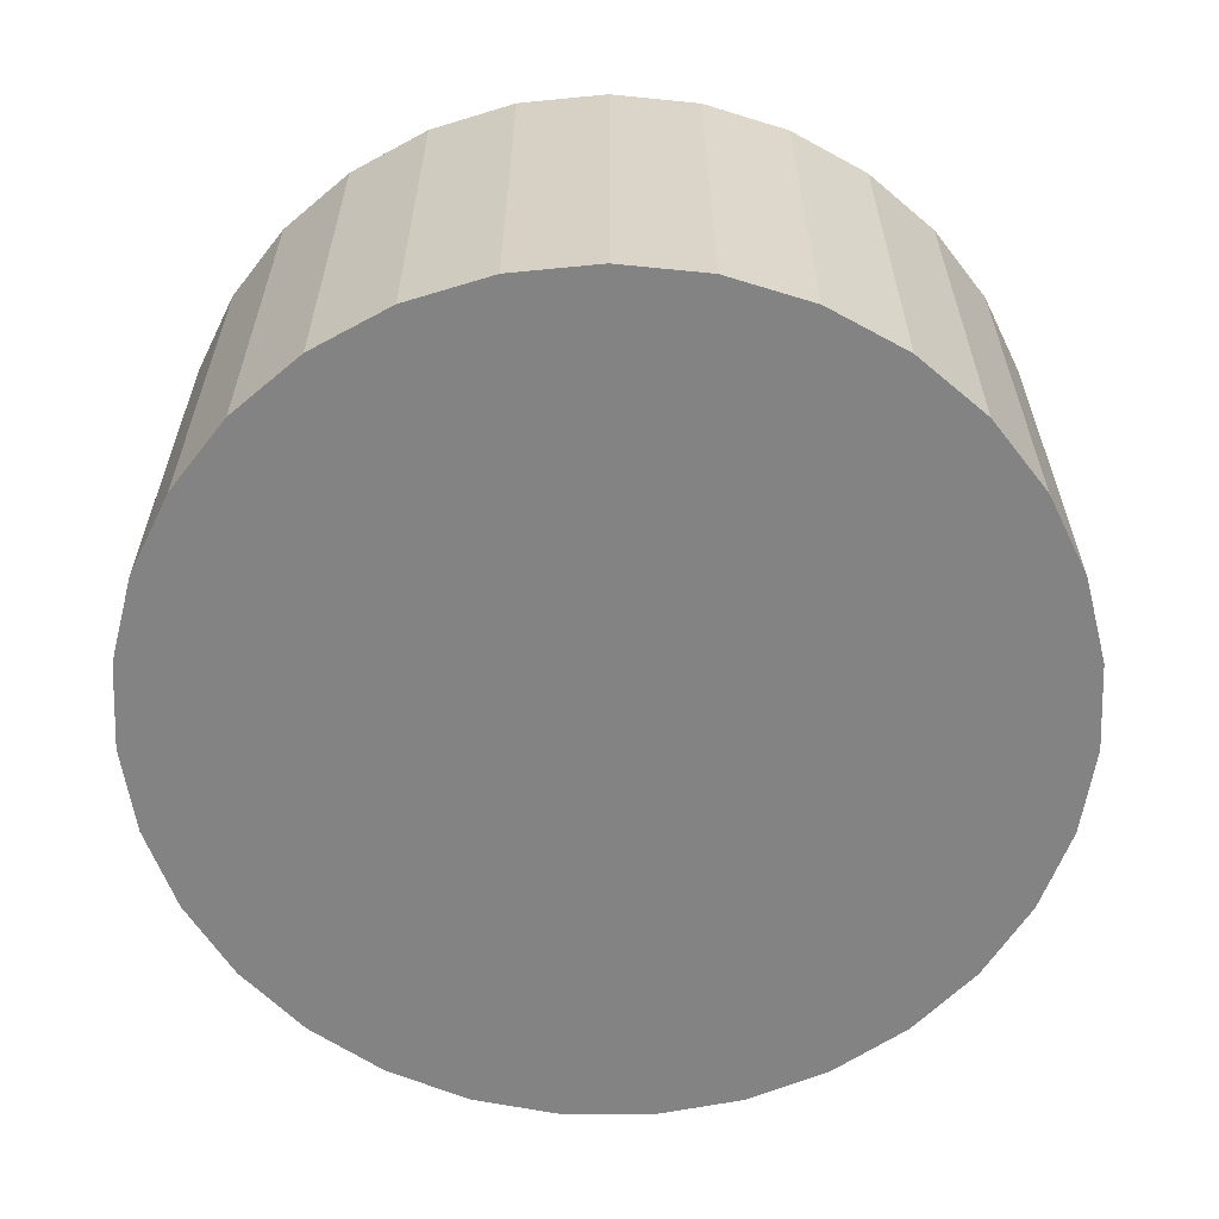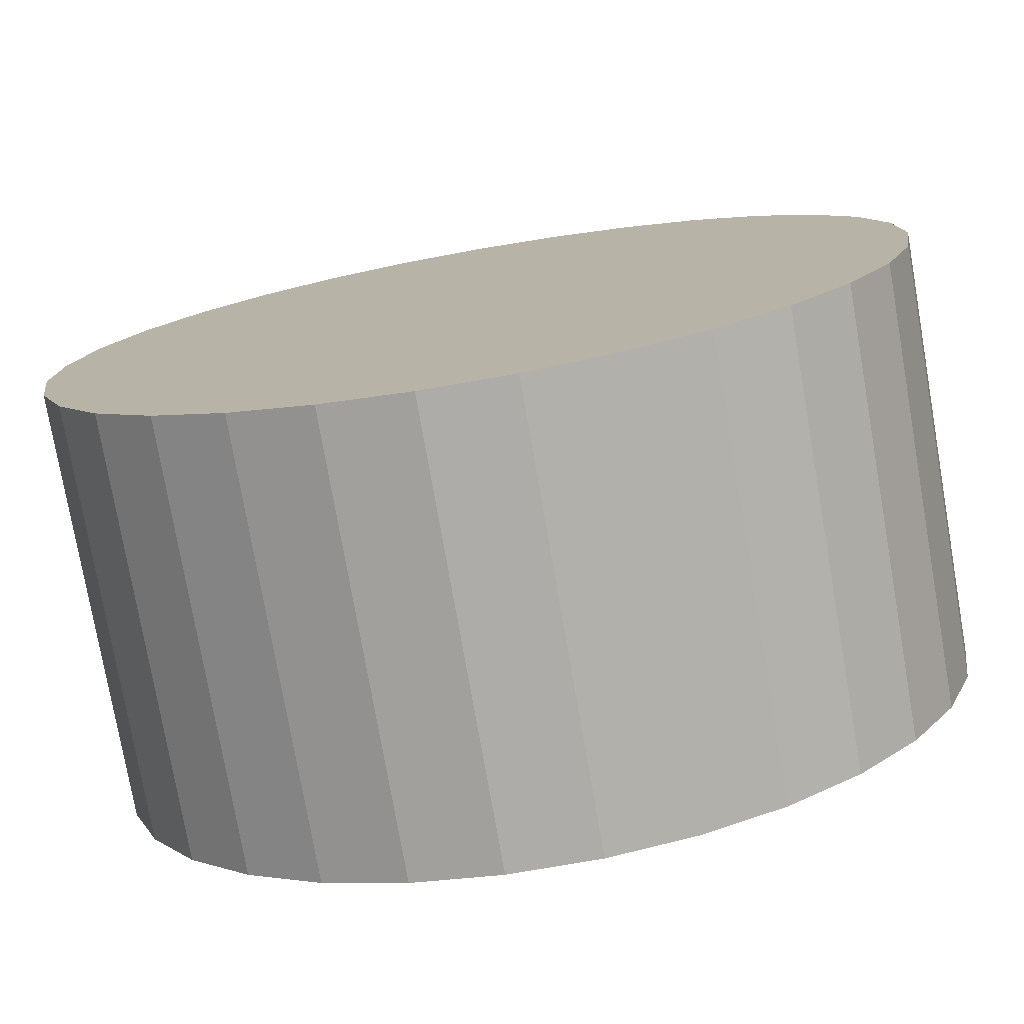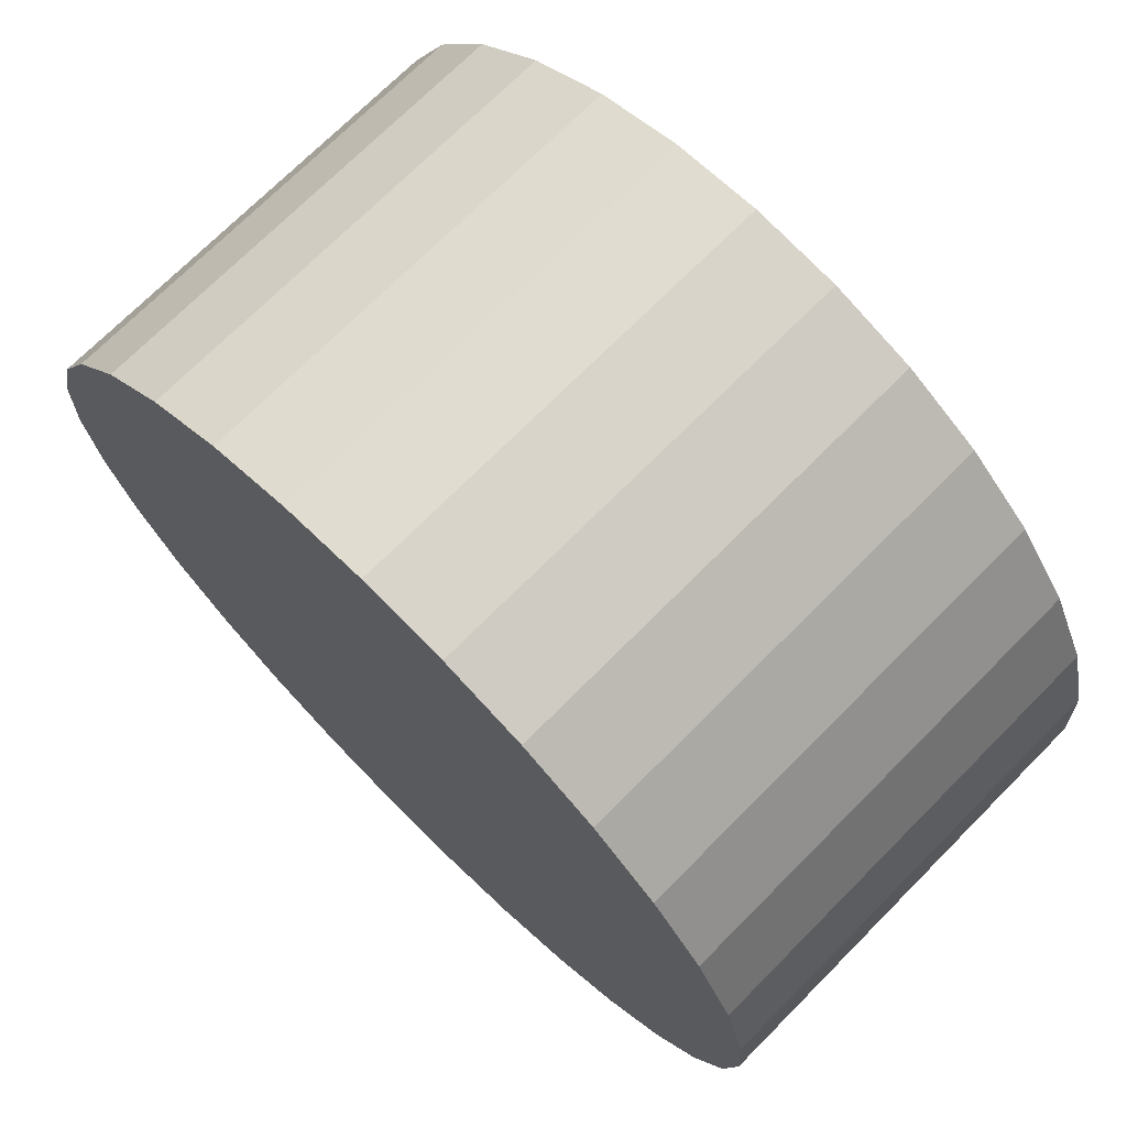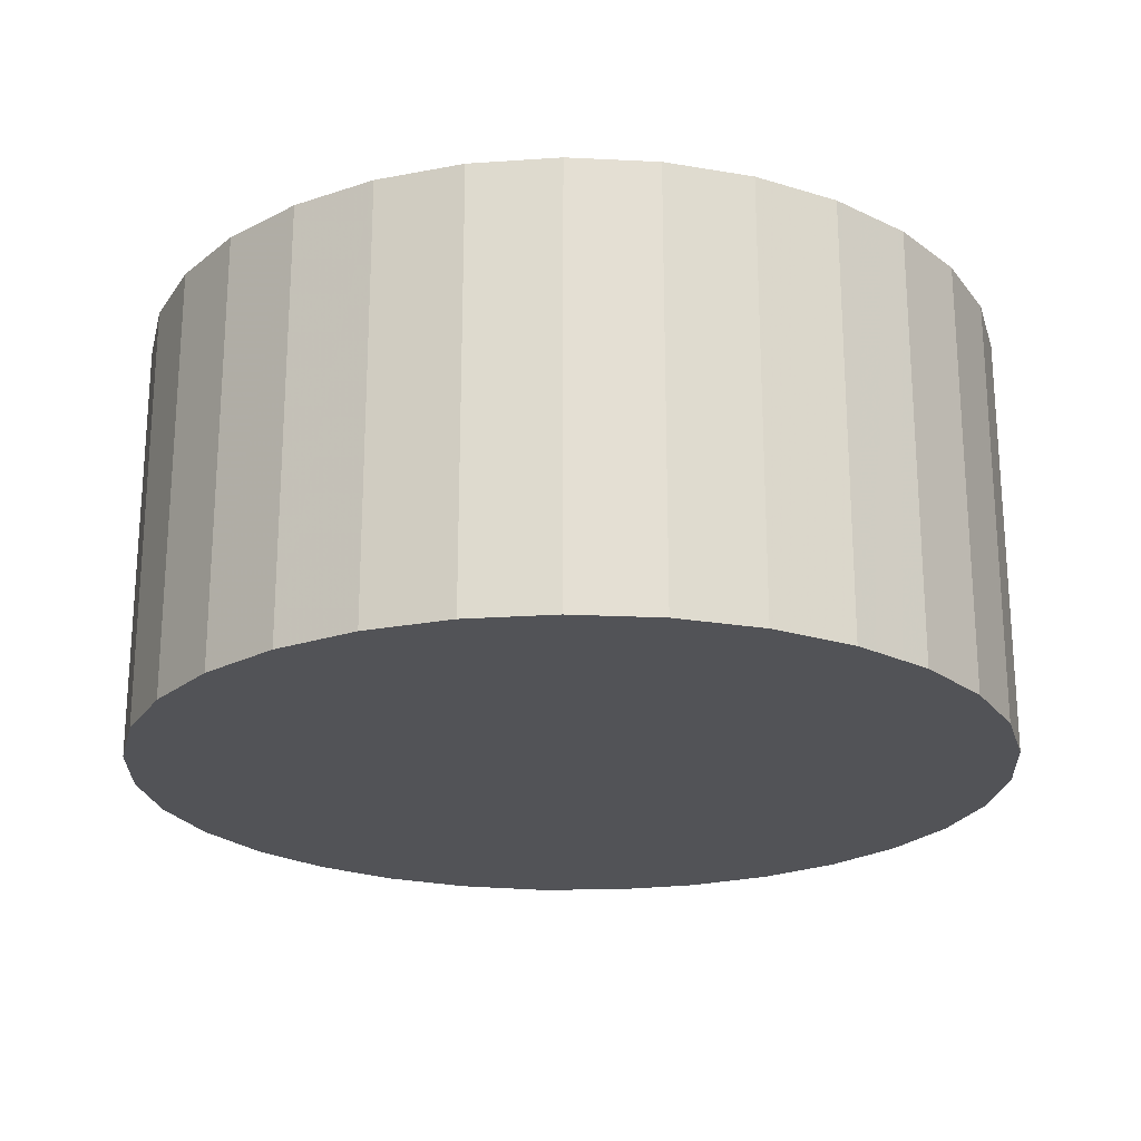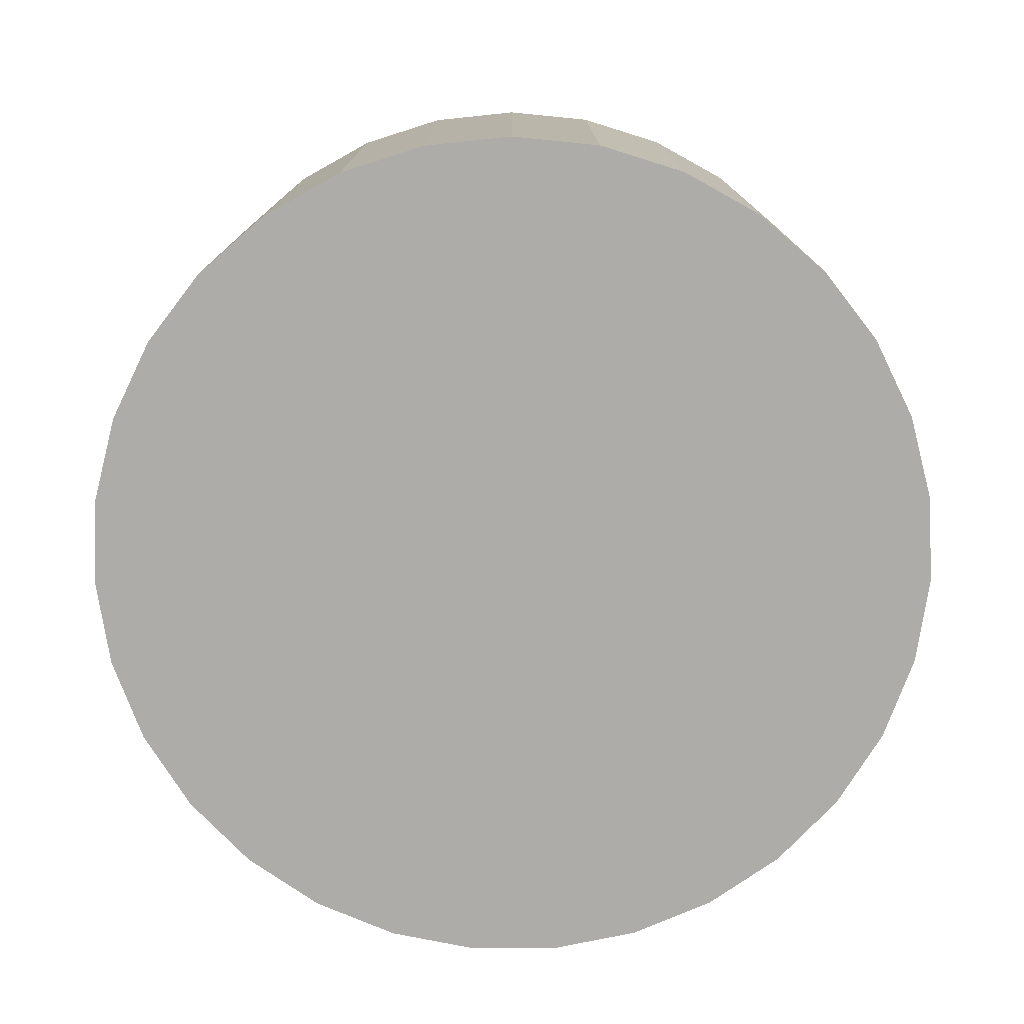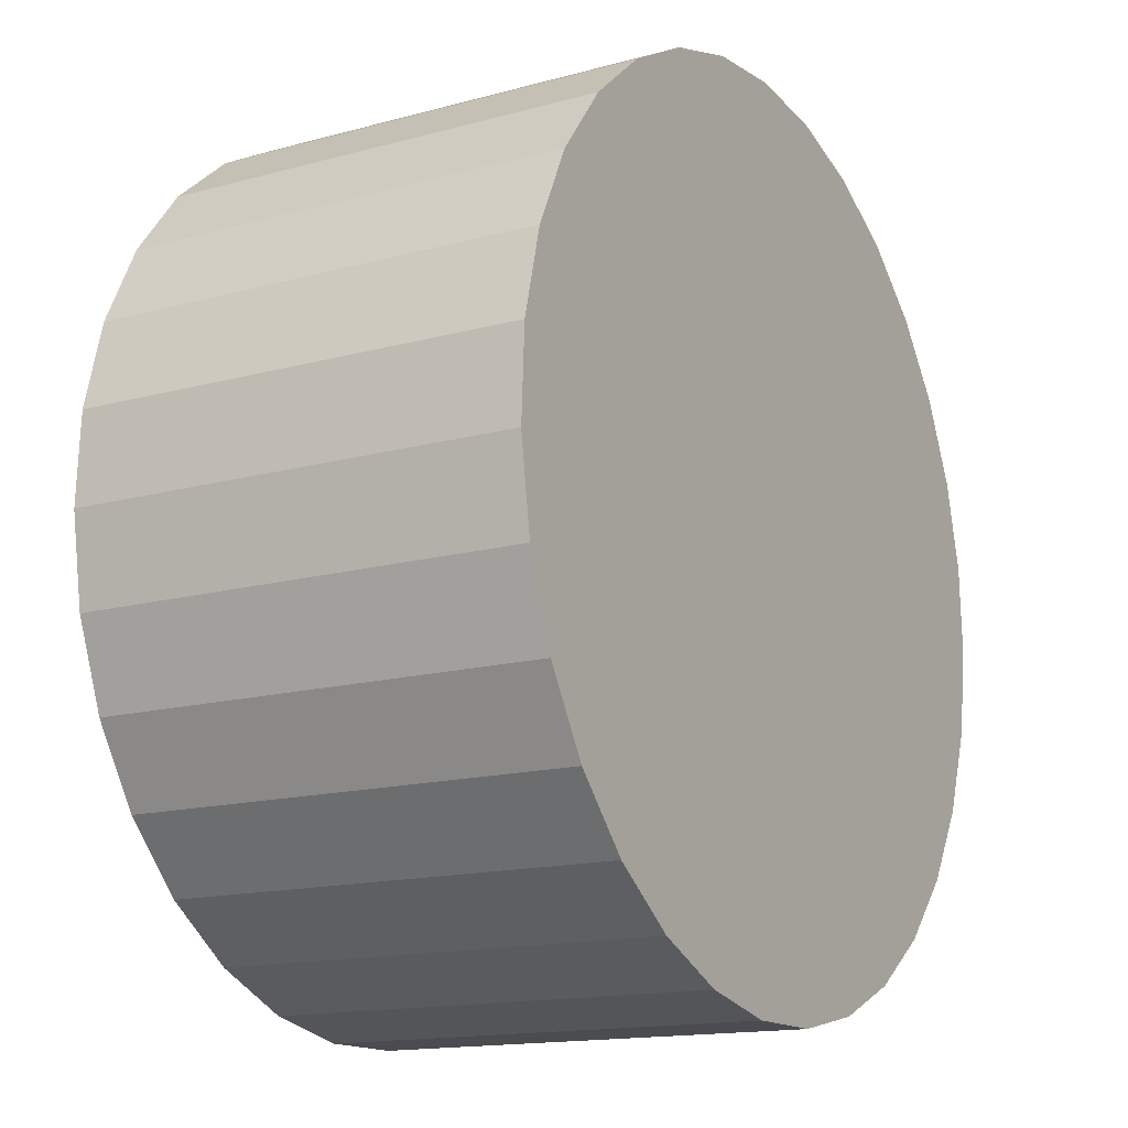
<metadata>
{"format":"obj","ext":"obj","renderer":"f3d","projection":"perspective","resolution":1024,"background":"white","views":[{"elev":-61.2,"azim":-116.2,"up":"+Y"},{"elev":-76.6,"azim":-170.1,"up":"+Z"},{"elev":71.9,"azim":44.8,"up":"+Z"},{"elev":-22.3,"azim":105.5,"up":"+Y"},{"elev":-76.7,"azim":46.6,"up":"+Y"},{"elev":-15.0,"azim":-59.6,"up":"+Z"}]}
</metadata>
<code>
v 0 -6 -6
v 0 6 -6
v -0 -6 6
v -0 6 6
v -10.18 -6 0.3476
v -10.18 6 0.3476
v -5.824 -6 -16.49
v -5.824 6 -16.49
v 4.732 -6 5.027
v 4.732 6 5.027
v 11.25 -6 -1.832
v 11.25 6 -1.832
v -2.416 -6 5.754
v -2.416 6 5.754
v 8.698 -6 2.268
v 8.698 6 2.268
v -10.77 -6 -11.28
v -10.77 6 -11.28
v -6.855 -6 3.849
v -6.855 6 3.849
v 9.489 -6 -13.35
v 9.489 6 -13.35
v 11.86 -6 -4.183
v 11.86 6 -4.183
v -3.592 -6 -17.45
v -3.592 6 -17.45
v -11.98 -6 -6.608
v -11.98 6 -6.608
v -7.816 -6 -15.11
v -7.816 6 -15.11
v -1.214 -6 -17.94
v -1.214 6 -17.94
v 11.62 -6 -9.008
v 11.62 6 -9.008
v -11.62 -6 -9.008
v -11.62 6 -9.008
v 1.214 -6 -17.94
v 1.214 6 -17.94
v 7.816 -6 -15.11
v 7.816 6 -15.11
v 11.98 -6 -6.608
v 11.98 6 -6.608
v 3.592 -6 -17.45
v 3.592 6 -17.45
v -11.86 -6 -4.183
v -11.86 6 -4.183
v -9.489 -6 -13.35
v -9.489 6 -13.35
v 6.855 -6 3.849
v 6.855 6 3.849
v 10.77 -6 -11.28
v 10.77 6 -11.28
v -8.698 -6 2.268
v -8.698 6 2.268
v 2.416 -6 5.754
v 2.416 6 5.754
v -11.25 -6 -1.832
v -11.25 6 -1.832
v -4.732 -6 5.027
v -4.732 6 5.027
v 5.824 -6 -16.49
v 5.824 6 -16.49
v 10.18 -6 0.3476
v 10.18 6 0.3476
f 1 55 9
f 1 9 49
f 1 49 15
f 1 15 63
f 1 63 11
f 1 11 23
f 1 23 41
f 1 41 33
f 1 33 51
f 1 51 21
f 1 21 39
f 1 39 61
f 1 61 43
f 1 43 37
f 1 37 31
f 1 31 25
f 1 25 7
f 1 7 29
f 1 29 47
f 1 47 17
f 1 17 35
f 1 35 27
f 1 27 45
f 1 45 57
f 1 57 5
f 1 5 53
f 1 53 19
f 1 19 59
f 1 59 13
f 1 13 3
f 1 3 55
f 10 56 2
f 50 10 2
f 16 50 2
f 64 16 2
f 12 64 2
f 24 12 2
f 42 24 2
f 34 42 2
f 52 34 2
f 22 52 2
f 40 22 2
f 62 40 2
f 44 62 2
f 38 44 2
f 32 38 2
f 26 32 2
f 8 26 2
f 30 8 2
f 48 30 2
f 18 48 2
f 36 18 2
f 28 36 2
f 46 28 2
f 58 46 2
f 6 58 2
f 54 6 2
f 20 54 2
f 60 20 2
f 14 60 2
f 4 14 2
f 56 4 2
f 56 10 55
f 55 10 9
f 10 50 9
f 9 50 49
f 50 16 49
f 49 16 15
f 16 64 15
f 15 64 63
f 64 12 63
f 63 12 11
f 12 24 11
f 11 24 23
f 24 42 23
f 23 42 41
f 42 34 41
f 41 34 33
f 34 52 33
f 33 52 51
f 52 22 51
f 51 22 21
f 22 40 21
f 21 40 39
f 40 62 39
f 39 62 61
f 62 44 61
f 61 44 43
f 44 38 43
f 43 38 37
f 38 32 37
f 37 32 31
f 32 26 31
f 31 26 25
f 26 8 25
f 25 8 7
f 8 30 7
f 7 30 29
f 30 48 29
f 29 48 47
f 48 18 47
f 47 18 17
f 18 36 17
f 17 36 35
f 36 28 35
f 35 28 27
f 28 46 27
f 27 46 45
f 46 58 45
f 45 58 57
f 58 6 57
f 57 6 5
f 6 54 5
f 5 54 53
f 54 20 53
f 53 20 19
f 20 60 19
f 19 60 59
f 60 14 59
f 59 14 13
f 4 56 3
f 3 56 55
f 14 4 13
f 13 4 3

</code>
